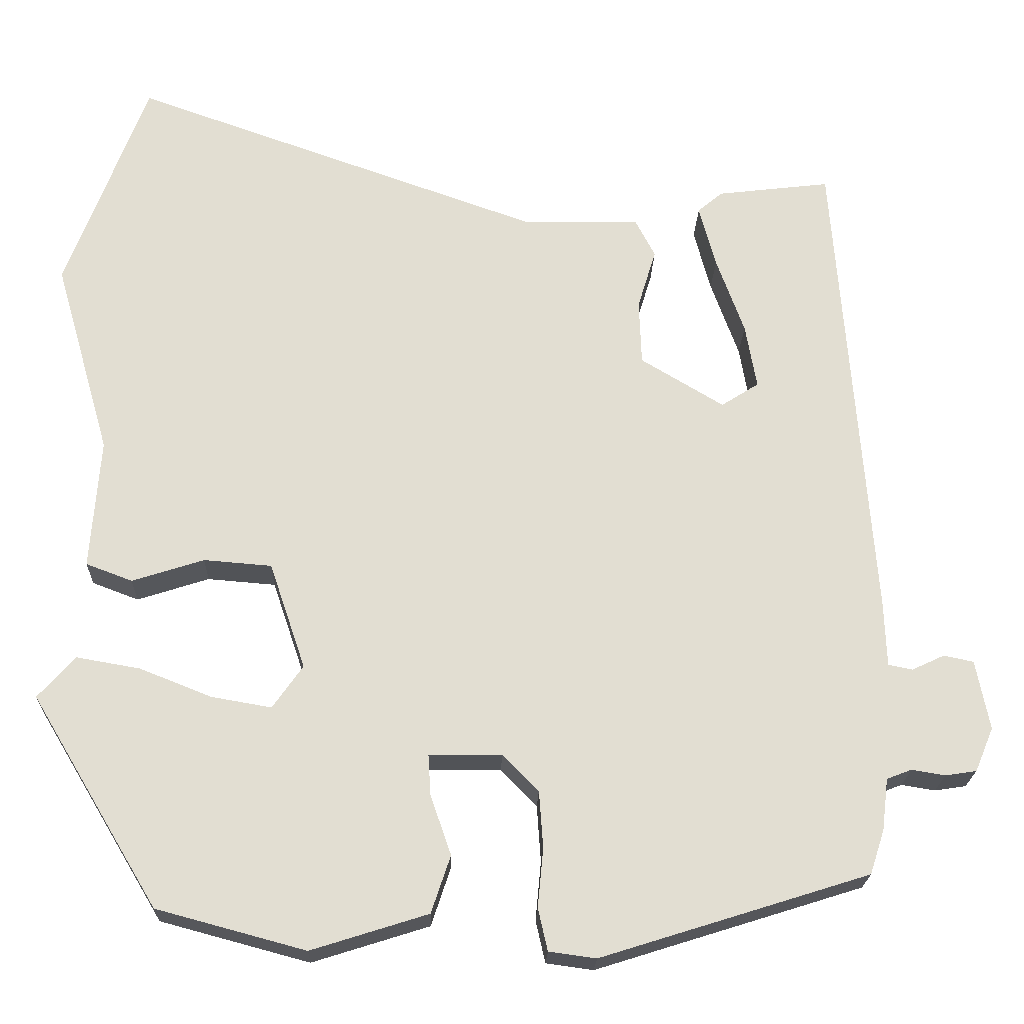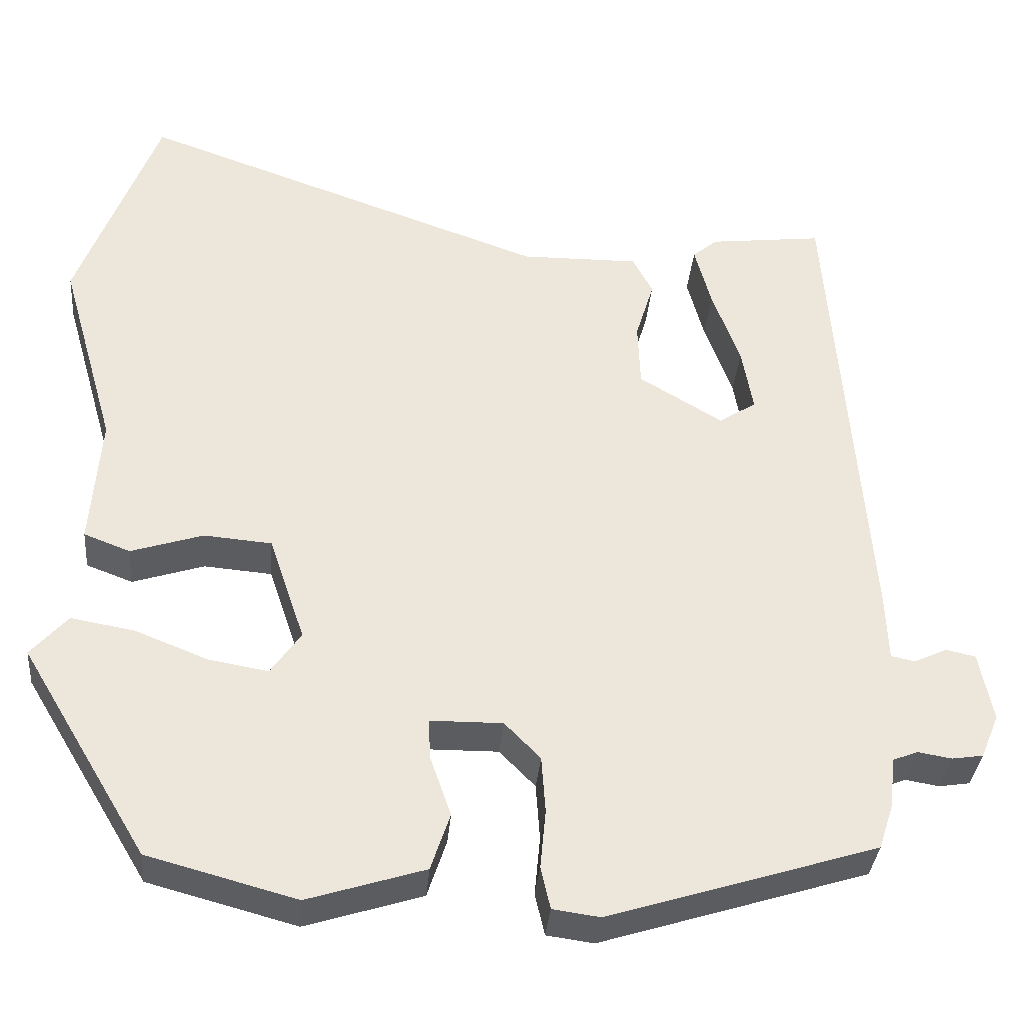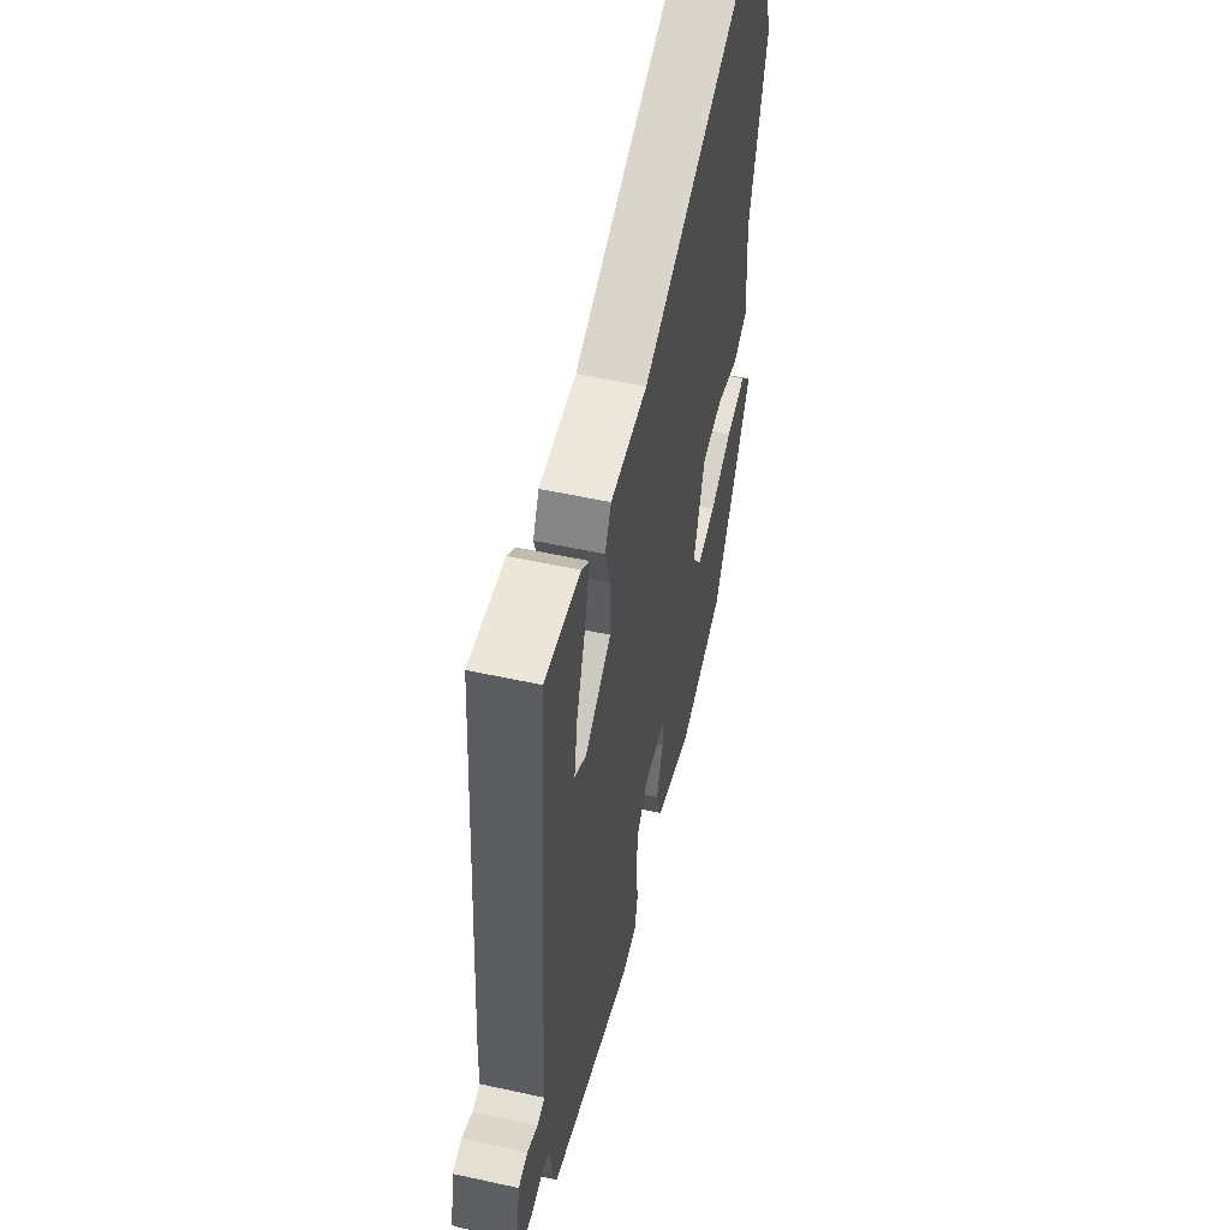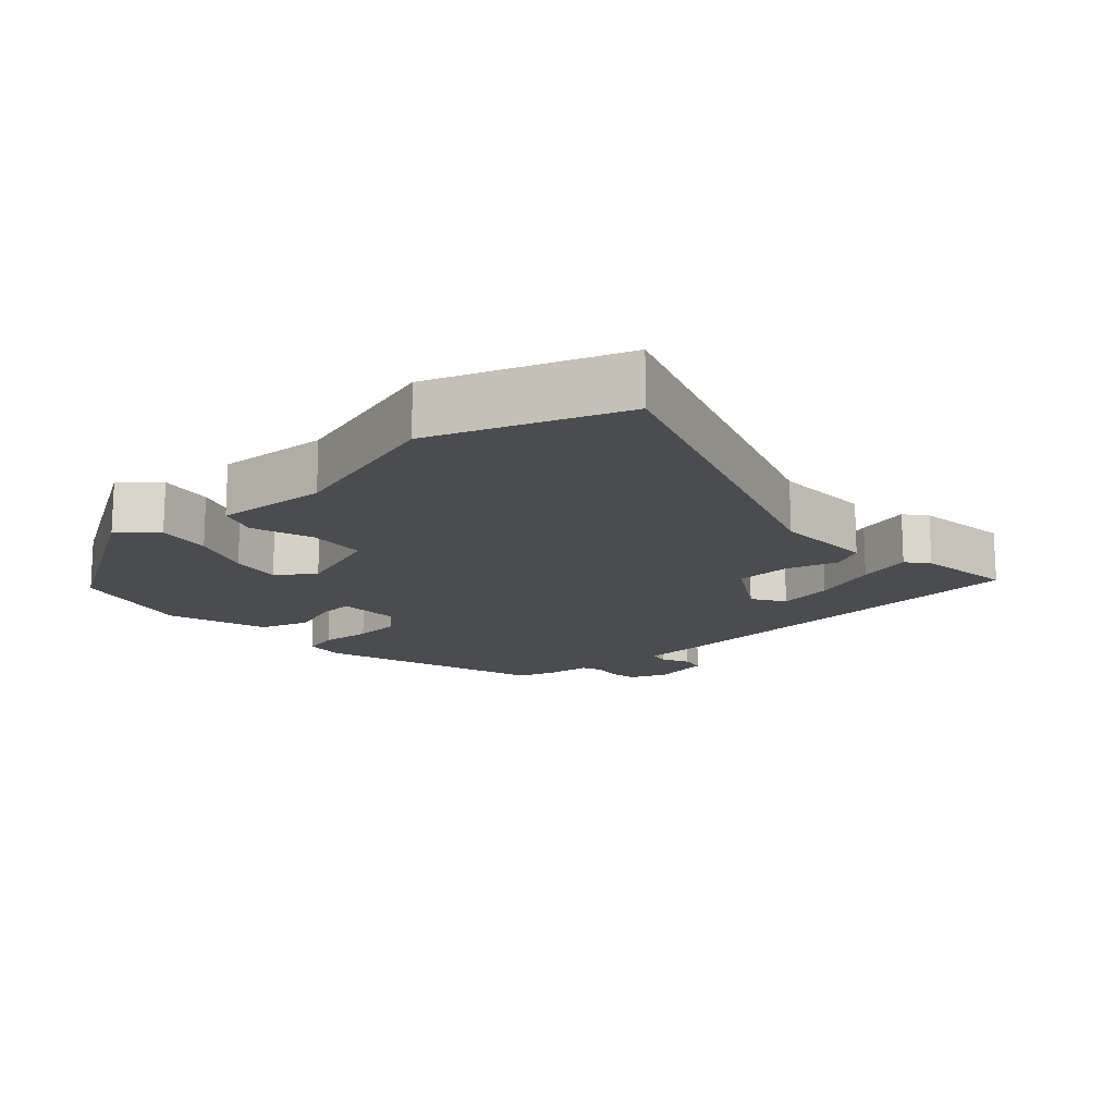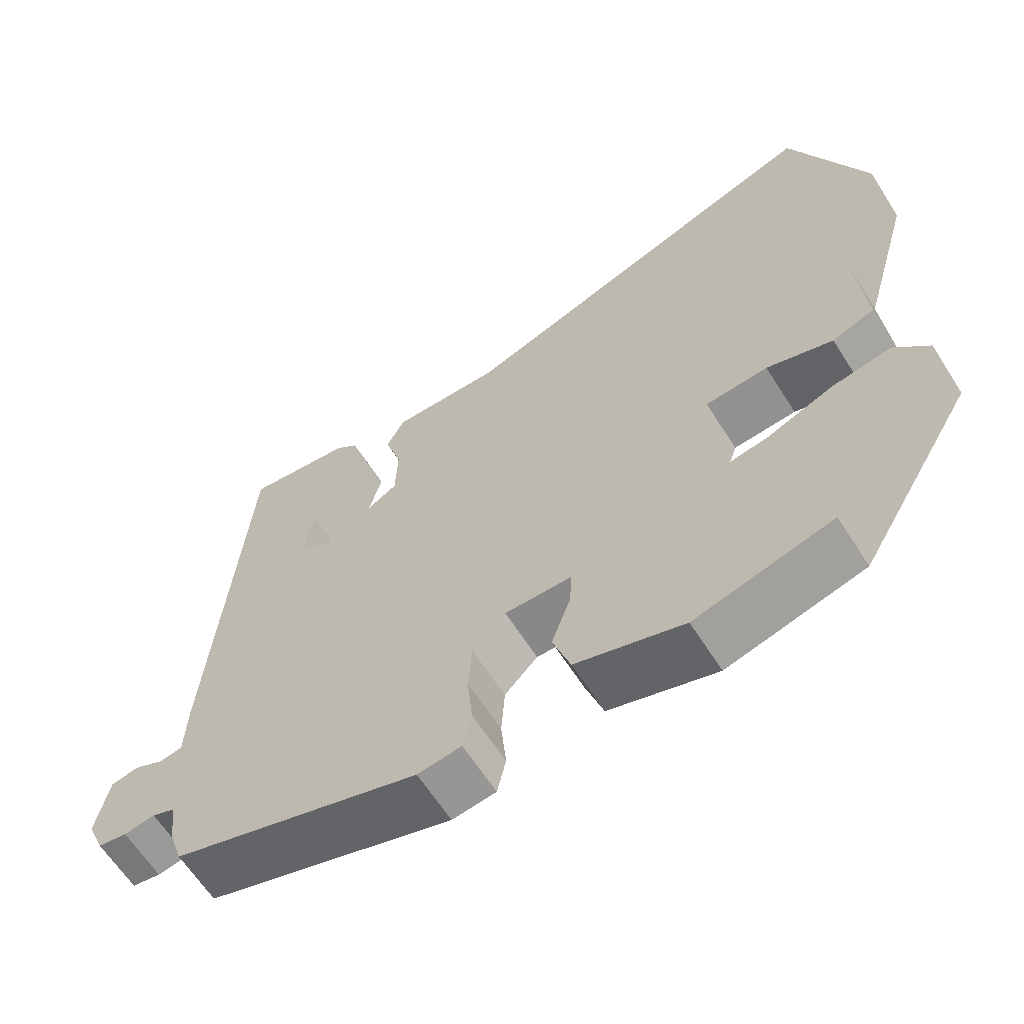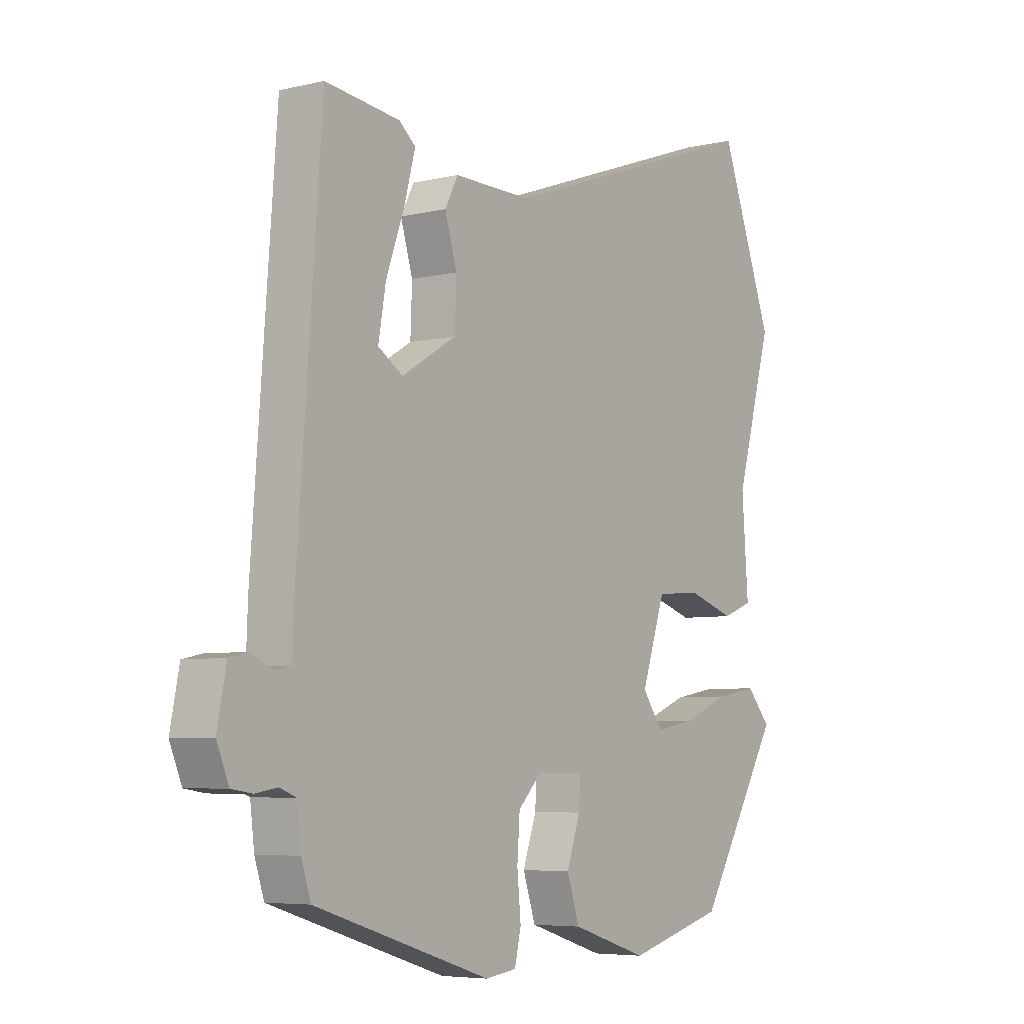
<metadata>
{"format":"obj","ext":"obj","renderer":"f3d","projection":"perspective","resolution":1024,"background":"white","views":[{"elev":-21.7,"azim":-1.7,"up":"+Z"},{"elev":-34.9,"azim":-5.0,"up":"+Z"},{"elev":53.7,"azim":103.2,"up":"+Z"},{"elev":-15.2,"azim":-47.5,"up":"+Y"},{"elev":-63.3,"azim":-147.5,"up":"+Z"},{"elev":-5.8,"azim":125.8,"up":"+Z"}]}
</metadata>
<code>
v -0.373 0.07 -0.452
v -0.532 0.07 -0.188
v -0.486 0.07 -0.136
v -0.406 0.07 -0.15
v -0.316 0.07 -0.186
v -0.241 0.07 -0.199
v -0.203 0.07 -0.145
v -0.248 0.07 -0.012
v -0.333 0.07 -0.005
v -0.423 0.07 -0.034
v -0.481 0.07 -0.012
v -0.469 0.07 0.152
v -0.539 0.07 0.396
v -0.438 0.07 0.667
v 0.075 0.07 0.485
v 0.223 0.07 0.487
v 0.248 0.07 0.439
v 0.225 0.07 0.363
v 0.228 0.07 0.282
v 0.332 0.07 0.219
v 0.379 0.07 0.249
v 0.365 0.07 0.33
v 0.33 0.07 0.427
v 0.309 0.07 0.506
v 0.34 0.07 0.532
v 0.482 0.07 0.549
v 0.527 0.07 -0.053
v 0.53 0.07 -0.136
v 0.56 0.07 -0.142
v 0.601 0.07 -0.123
v 0.638 0.07 -0.131
v 0.655 0.07 -0.218
v 0.632 0.07 -0.273
v 0.593 0.07 -0.279
v 0.551 0.07 -0.272
v 0.52 0.07 -0.284
v 0.512 0.07 -0.349
v 0.494 0.07 -0.404
v 0.159 0.07 -0.509
v 0.1 0.07 -0.501
v 0.088 0.07 -0.448
v 0.095 0.07 -0.374
v 0.09 0.07 -0.303
v 0.045 0.07 -0.257
v -0.046 0.07 -0.258
v -0.043 0.07 -0.309
v -0.017 0.07 -0.384
v -0.041 0.07 -0.456
v -0.187 0.07 -0.502
v -0.373 0 -0.452
v -0.532 0 -0.188
v -0.486 0 -0.136
v -0.406 0 -0.15
v -0.316 0 -0.186
v -0.241 0 -0.199
v -0.203 0 -0.145
v -0.248 0 -0.012
v -0.333 0 -0.005
v -0.423 0 -0.034
v -0.481 0 -0.012
v -0.469 0 0.152
v -0.539 0 0.396
v -0.438 0 0.667
v 0.075 0 0.485
v 0.223 0 0.487
v 0.248 0 0.439
v 0.225 0 0.363
v 0.228 0 0.282
v 0.332 0 0.219
v 0.379 0 0.249
v 0.365 0 0.33
v 0.33 0 0.427
v 0.309 0 0.506
v 0.34 0 0.532
v 0.482 0 0.549
v 0.527 0 -0.053
v 0.53 0 -0.136
v 0.56 0 -0.142
v 0.601 0 -0.123
v 0.638 0 -0.131
v 0.655 0 -0.218
v 0.632 0 -0.273
v 0.593 0 -0.279
v 0.551 0 -0.272
v 0.52 0 -0.284
v 0.512 0 -0.349
v 0.494 0 -0.404
v 0.159 0 -0.509
v 0.1 0 -0.501
v 0.088 0 -0.448
v 0.095 0 -0.374
v 0.09 0 -0.303
v 0.045 0 -0.257
v -0.046 0 -0.258
v -0.043 0 -0.309
v -0.017 0 -0.384
v -0.041 0 -0.456
v -0.187 0 -0.502
f 3 4 5
f 2 3 5
f 1 2 5
f 49 1 5
f 48 49 5
f 47 48 5
f 46 47 5
f 45 46 5 6
f 44 45 6 7
f 40 41 42
f 39 40 42
f 38 39 42
f 37 38 42
f 36 37 42
f 35 36 42 43
f 33 34 35
f 32 33 35
f 31 32 35
f 30 31 35
f 29 30 35
f 35 43 44
f 29 35 44
f 28 29 44
f 25 26 27
f 24 25 27
f 23 24 27
f 22 23 27
f 21 22 27 28
f 28 44 7
f 21 28 7
f 20 21 7
f 15 16 17 18
f 15 18 19
f 14 15 19
f 13 14 19
f 12 13 19
f 12 19 20
f 11 12 20
f 10 11 20
f 9 10 20
f 20 7 8
f 8 9 20
f 54 53 52
f 54 52 51
f 54 51 50
f 54 50 98
f 54 98 97
f 54 97 96
f 54 96 95
f 55 54 95 94
f 56 55 94 93
f 91 90 89
f 91 89 88
f 91 88 87
f 91 87 86
f 91 86 85
f 92 91 85 84
f 84 83 82
f 84 82 81
f 84 81 80
f 84 80 79
f 84 79 78
f 93 92 84
f 93 84 78
f 93 78 77
f 76 75 74
f 76 74 73
f 76 73 72
f 76 72 71
f 77 76 71 70
f 56 93 77
f 56 77 70
f 56 70 69
f 67 66 65 64
f 68 67 64
f 68 64 63
f 68 63 62
f 68 62 61
f 69 68 61
f 69 61 60
f 69 60 59
f 69 59 58
f 57 56 69
f 69 58 57
f 1 50 51 2
f 2 51 52 3
f 3 52 53 4
f 4 53 54 5
f 5 54 55 6
f 6 55 56 7
f 7 56 57 8
f 8 57 58 9
f 9 58 59 10
f 10 59 60 11
f 11 60 61 12
f 12 61 62 13
f 13 62 63 14
f 14 63 64 15
f 15 64 65 16
f 16 65 66 17
f 17 66 67 18
f 18 67 68 19
f 19 68 69 20
f 20 69 70 21
f 21 70 71 22
f 22 71 72 23
f 23 72 73 24
f 24 73 74 25
f 25 74 75 26
f 26 75 76 27
f 27 76 77 28
f 28 77 78 29
f 29 78 79 30
f 30 79 80 31
f 31 80 81 32
f 32 81 82 33
f 33 82 83 34
f 34 83 84 35
f 35 84 85 36
f 36 85 86 37
f 37 86 87 38
f 38 87 88 39
f 39 88 89 40
f 40 89 90 41
f 41 90 91 42
f 42 91 92 43
f 43 92 93 44
f 44 93 94 45
f 45 94 95 46
f 46 95 96 47
f 47 96 97 48
f 48 97 98 49
f 49 98 50 1

</code>
